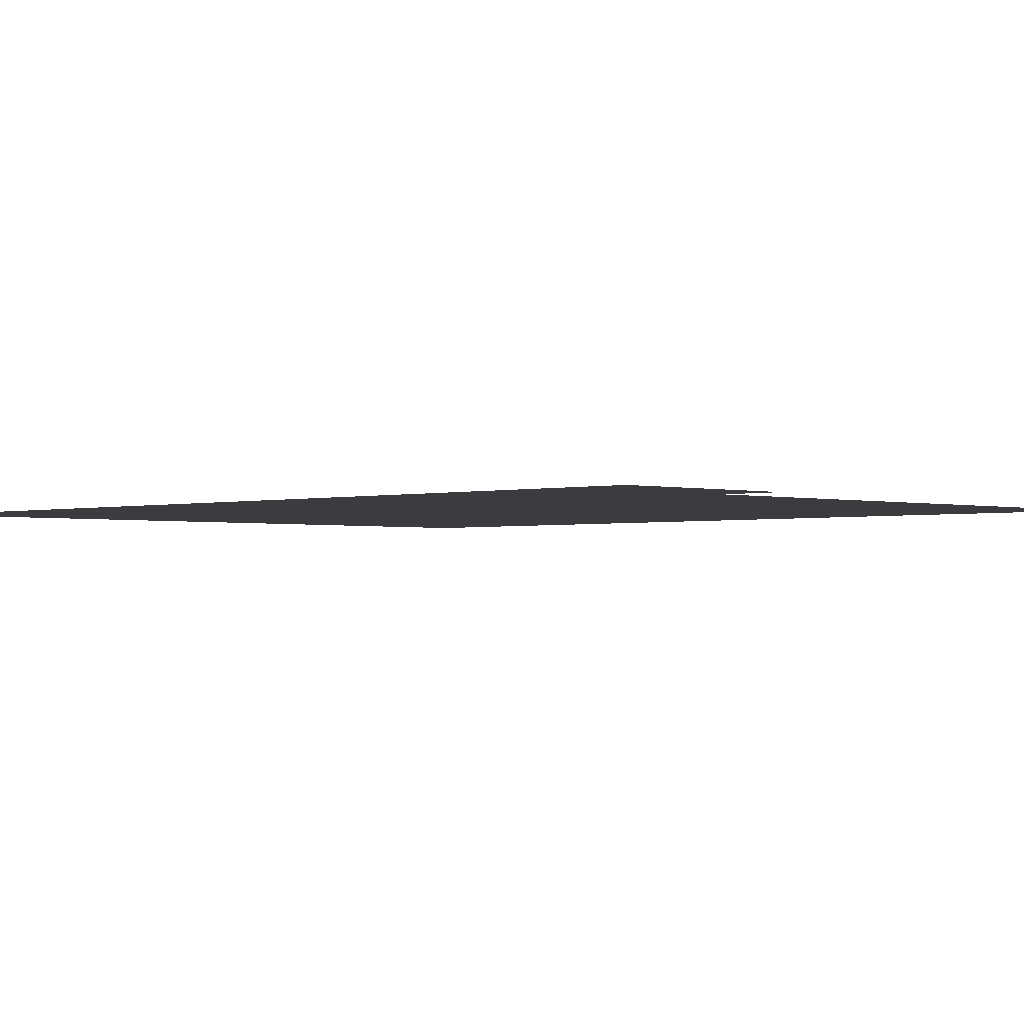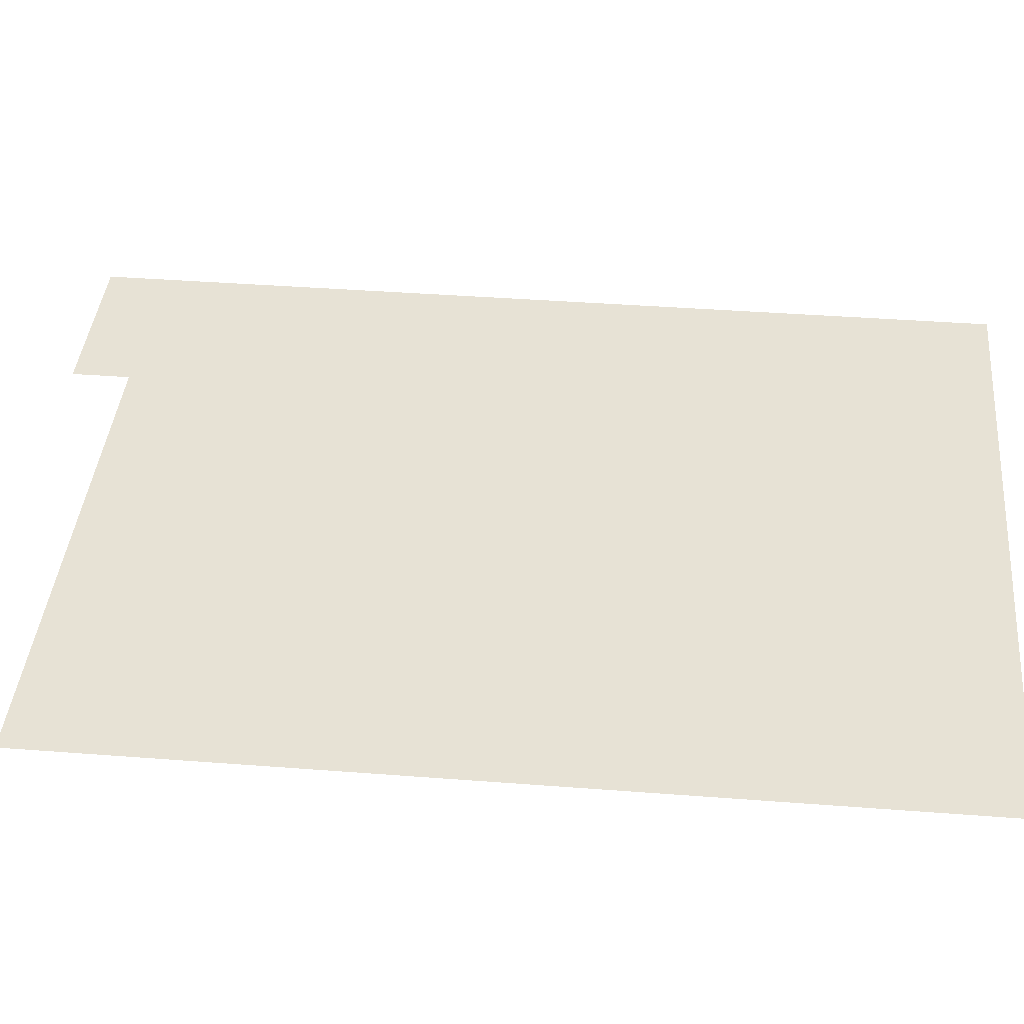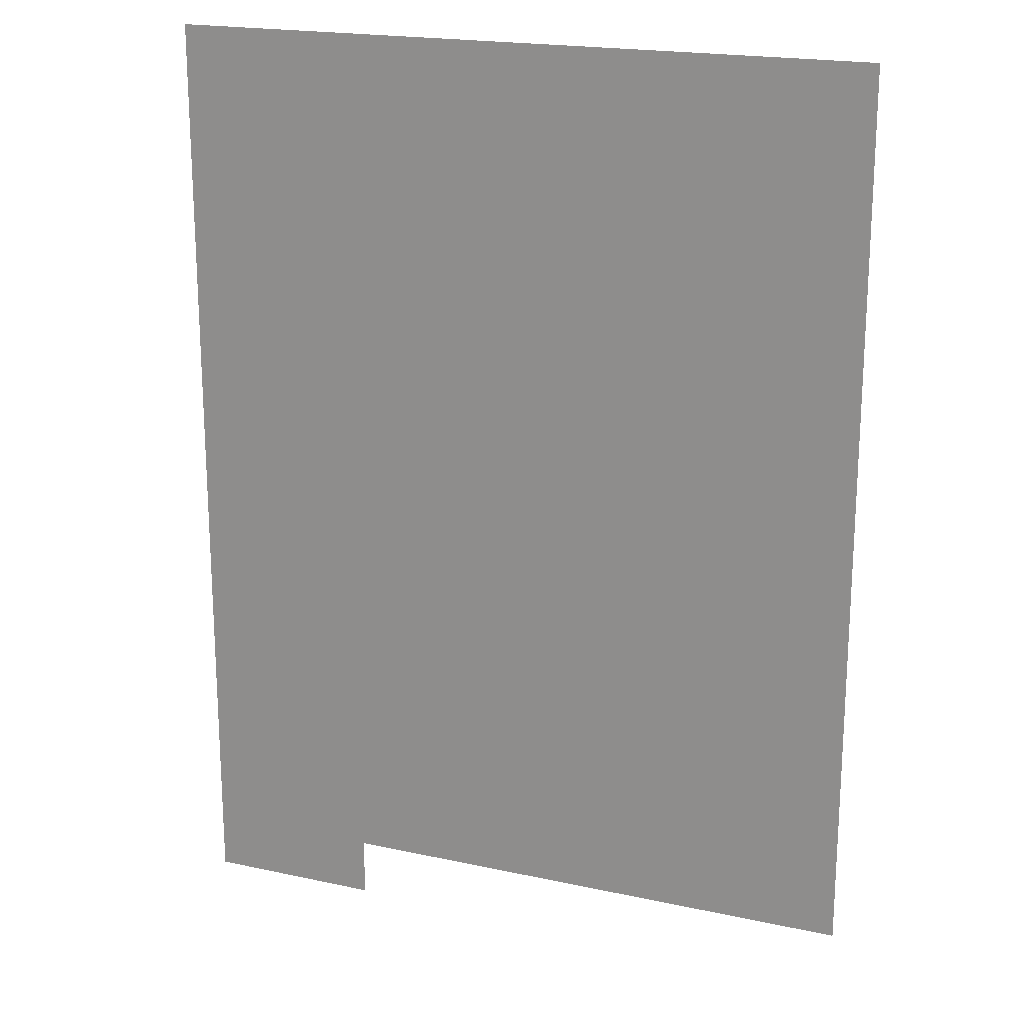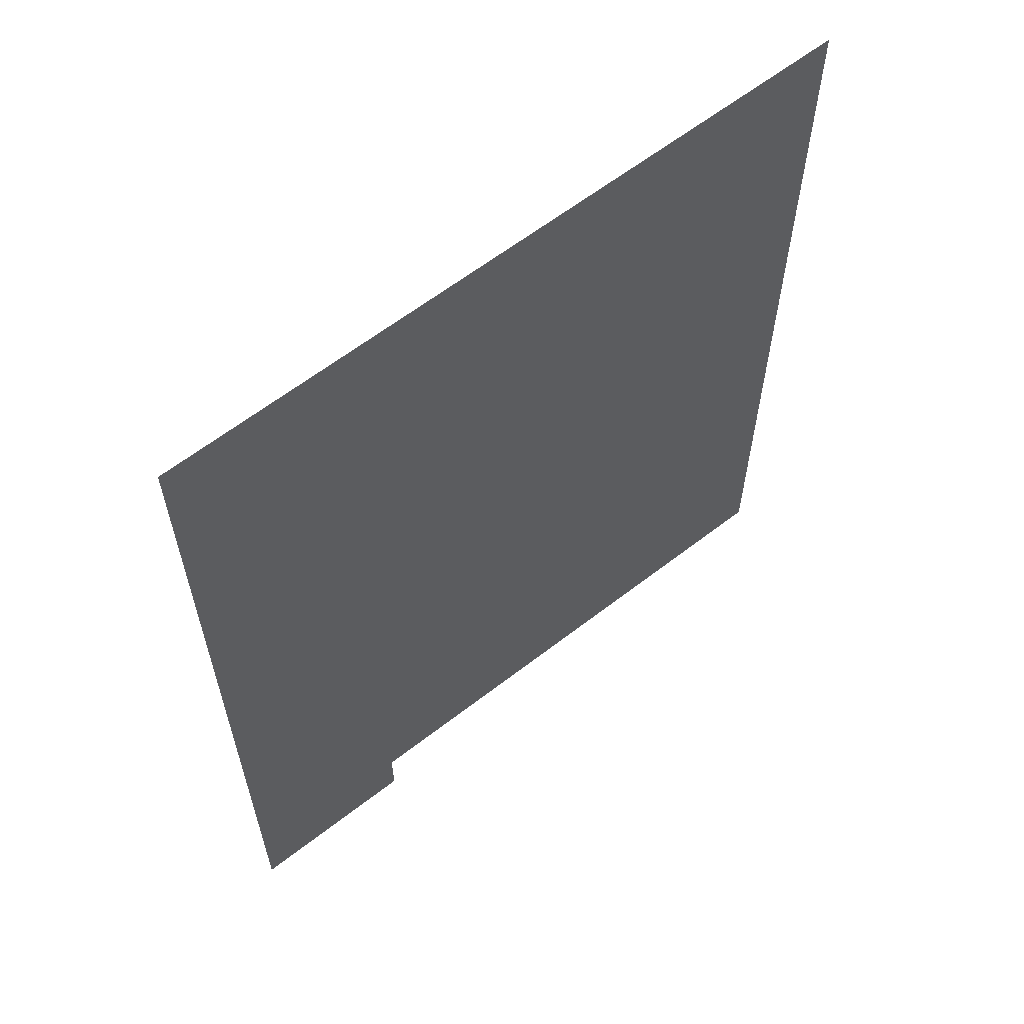
<metadata>
{"format":"obj","ext":"obj","renderer":"f3d","projection":"perspective","resolution":1024,"background":"white","views":[{"elev":-1.9,"azim":-44.8,"up":"+Z"},{"elev":40.2,"azim":95.4,"up":"+Z"},{"elev":19.6,"azim":22.1,"up":"+Y"},{"elev":62.1,"azim":-38.2,"up":"+Y"}]}
</metadata>
<code>
v -4 -1 0
v -5 -1 0
v -5 0 0
v -4 0 0
v -5 -1 0
v -6 -1 0
v -6 0 0
v -5 0 0
v -6 -1 0
v -7 -1 0
v -7 0 0
v -6 0 0
v -7 -1 0
v -8 -1 0
v -8 0 0
v -7 0 0
v -8 -1 0
v -9 -1 0
v -9 0 0
v -8 0 0
v -9 -1 0
v -10 -1 0
v -10 0 0
v -9 0 0
v -10 -1 0
v -11 -1 0
v -11 0 0
v -10 0 0
v -11 -1 0
v -12 -1 0
v -12 0 0
v -11 0 0
v -12 -1 0
v -13 -1 0
v -13 0 0
v -12 0 0
v -13 -1 0
v -14 -1 0
v -14 0 0
v -13 0 0
v -14 -1 0
v -15 -1 0
v -15 0 0
v -14 0 0
v -15 -1 0
v -16 -1 0
v -16 0 0
v -15 0 0
v -4 -2 0
v -5 -2 0
v -5 -1 0
v -4 -1 0
v -5 -2 0
v -6 -2 0
v -6 -1 0
v -5 -1 0
v -6 -2 0
v -7 -2 0
v -7 -1 0
v -6 -1 0
v -7 -2 0
v -8 -2 0
v -8 -1 0
v -7 -1 0
v -8 -2 0
v -9 -2 0
v -9 -1 0
v -8 -1 0
v -9 -2 0
v -10 -2 0
v -10 -1 0
v -9 -1 0
v -10 -2 0
v -11 -2 0
v -11 -1 0
v -10 -1 0
v -11 -2 0
v -12 -2 0
v -12 -1 0
v -11 -1 0
v -12 -2 0
v -13 -2 0
v -13 -1 0
v -12 -1 0
v -13 -2 0
v -14 -2 0
v -14 -1 0
v -13 -1 0
v -14 -2 0
v -15 -2 0
v -15 -1 0
v -14 -1 0
v -15 -2 0
v -16 -2 0
v -16 -1 0
v -15 -1 0
v -4 -3 0
v -5 -3 0
v -5 -2 0
v -4 -2 0
v -5 -3 0
v -6 -3 0
v -6 -2 0
v -5 -2 0
v -6 -3 0
v -7 -3 0
v -7 -2 0
v -6 -2 0
v -7 -3 0
v -8 -3 0
v -8 -2 0
v -7 -2 0
v -8 -3 0
v -9 -3 0
v -9 -2 0
v -8 -2 0
v -9 -3 0
v -10 -3 0
v -10 -2 0
v -9 -2 0
v -10 -3 0
v -11 -3 0
v -11 -2 0
v -10 -2 0
v -11 -3 0
v -12 -3 0
v -12 -2 0
v -11 -2 0
v -12 -3 0
v -13 -3 0
v -13 -2 0
v -12 -2 0
v -13 -3 0
v -14 -3 0
v -14 -2 0
v -13 -2 0
v -14 -3 0
v -15 -3 0
v -15 -2 0
v -14 -2 0
v -15 -3 0
v -16 -3 0
v -16 -2 0
v -15 -2 0
v -4 -4 0
v -5 -4 0
v -5 -3 0
v -4 -3 0
v -5 -4 0
v -6 -4 0
v -6 -3 0
v -5 -3 0
v -6 -4 0
v -7 -4 0
v -7 -3 0
v -6 -3 0
v -7 -4 0
v -8 -4 0
v -8 -3 0
v -7 -3 0
v -8 -4 0
v -9 -4 0
v -9 -3 0
v -8 -3 0
v -9 -4 0
v -10 -4 0
v -10 -3 0
v -9 -3 0
v -10 -4 0
v -11 -4 0
v -11 -3 0
v -10 -3 0
v -11 -4 0
v -12 -4 0
v -12 -3 0
v -11 -3 0
v -12 -4 0
v -13 -4 0
v -13 -3 0
v -12 -3 0
v -13 -4 0
v -14 -4 0
v -14 -3 0
v -13 -3 0
v -14 -4 0
v -15 -4 0
v -15 -3 0
v -14 -3 0
v -15 -4 0
v -16 -4 0
v -16 -3 0
v -15 -3 0
v -4 -5 0
v -5 -5 0
v -5 -4 0
v -4 -4 0
v -5 -5 0
v -6 -5 0
v -6 -4 0
v -5 -4 0
v -6 -5 0
v -7 -5 0
v -7 -4 0
v -6 -4 0
v -7 -5 0
v -8 -5 0
v -8 -4 0
v -7 -4 0
v -8 -5 0
v -9 -5 0
v -9 -4 0
v -8 -4 0
v -9 -5 0
v -10 -5 0
v -10 -4 0
v -9 -4 0
v -10 -5 0
v -11 -5 0
v -11 -4 0
v -10 -4 0
v -11 -5 0
v -12 -5 0
v -12 -4 0
v -11 -4 0
v -12 -5 0
v -13 -5 0
v -13 -4 0
v -12 -4 0
v -13 -5 0
v -14 -5 0
v -14 -4 0
v -13 -4 0
v -14 -5 0
v -15 -5 0
v -15 -4 0
v -14 -4 0
v -15 -5 0
v -16 -5 0
v -16 -4 0
v -15 -4 0
v -4 -6 0
v -5 -6 0
v -5 -5 0
v -4 -5 0
v -5 -6 0
v -6 -6 0
v -6 -5 0
v -5 -5 0
v -6 -6 0
v -7 -6 0
v -7 -5 0
v -6 -5 0
v -7 -6 0
v -8 -6 0
v -8 -5 0
v -7 -5 0
v -8 -6 0
v -9 -6 0
v -9 -5 0
v -8 -5 0
v -9 -6 0
v -10 -6 0
v -10 -5 0
v -9 -5 0
v -10 -6 0
v -11 -6 0
v -11 -5 0
v -10 -5 0
v -11 -6 0
v -12 -6 0
v -12 -5 0
v -11 -5 0
v -12 -6 0
v -13 -6 0
v -13 -5 0
v -12 -5 0
v -13 -6 0
v -14 -6 0
v -14 -5 0
v -13 -5 0
v -14 -6 0
v -15 -6 0
v -15 -5 0
v -14 -5 0
v -15 -6 0
v -16 -6 0
v -16 -5 0
v -15 -5 0
v -4 -7 0
v -5 -7 0
v -5 -6 0
v -4 -6 0
v -5 -7 0
v -6 -7 0
v -6 -6 0
v -5 -6 0
v -6 -7 0
v -7 -7 0
v -7 -6 0
v -6 -6 0
v -7 -7 0
v -8 -7 0
v -8 -6 0
v -7 -6 0
v -8 -7 0
v -9 -7 0
v -9 -6 0
v -8 -6 0
v -9 -7 0
v -10 -7 0
v -10 -6 0
v -9 -6 0
v -10 -7 0
v -11 -7 0
v -11 -6 0
v -10 -6 0
v -11 -7 0
v -12 -7 0
v -12 -6 0
v -11 -6 0
v -12 -7 0
v -13 -7 0
v -13 -6 0
v -12 -6 0
v -13 -7 0
v -14 -7 0
v -14 -6 0
v -13 -6 0
v -14 -7 0
v -15 -7 0
v -15 -6 0
v -14 -6 0
v -15 -7 0
v -16 -7 0
v -16 -6 0
v -15 -6 0
v -4 -8 0
v -5 -8 0
v -5 -7 0
v -4 -7 0
v -5 -8 0
v -6 -8 0
v -6 -7 0
v -5 -7 0
v -6 -8 0
v -7 -8 0
v -7 -7 0
v -6 -7 0
v -7 -8 0
v -8 -8 0
v -8 -7 0
v -7 -7 0
v -8 -8 0
v -9 -8 0
v -9 -7 0
v -8 -7 0
v -9 -8 0
v -10 -8 0
v -10 -7 0
v -9 -7 0
v -10 -8 0
v -11 -8 0
v -11 -7 0
v -10 -7 0
v -11 -8 0
v -12 -8 0
v -12 -7 0
v -11 -7 0
v -12 -8 0
v -13 -8 0
v -13 -7 0
v -12 -7 0
v -13 -8 0
v -14 -8 0
v -14 -7 0
v -13 -7 0
v -14 -8 0
v -15 -8 0
v -15 -7 0
v -14 -7 0
v -15 -8 0
v -16 -8 0
v -16 -7 0
v -15 -7 0
v -4 -9 0
v -5 -9 0
v -5 -8 0
v -4 -8 0
v -5 -9 0
v -6 -9 0
v -6 -8 0
v -5 -8 0
v -6 -9 0
v -7 -9 0
v -7 -8 0
v -6 -8 0
v -7 -9 0
v -8 -9 0
v -8 -8 0
v -7 -8 0
v -8 -9 0
v -9 -9 0
v -9 -8 0
v -8 -8 0
v -9 -9 0
v -10 -9 0
v -10 -8 0
v -9 -8 0
v -10 -9 0
v -11 -9 0
v -11 -8 0
v -10 -8 0
v -11 -9 0
v -12 -9 0
v -12 -8 0
v -11 -8 0
v -12 -9 0
v -13 -9 0
v -13 -8 0
v -12 -8 0
v -13 -9 0
v -14 -9 0
v -14 -8 0
v -13 -8 0
v -14 -9 0
v -15 -9 0
v -15 -8 0
v -14 -8 0
v -15 -9 0
v -16 -9 0
v -16 -8 0
v -15 -8 0
v -4 -10 0
v -5 -10 0
v -5 -9 0
v -4 -9 0
v -5 -10 0
v -6 -10 0
v -6 -9 0
v -5 -9 0
v -6 -10 0
v -7 -10 0
v -7 -9 0
v -6 -9 0
v -7 -10 0
v -8 -10 0
v -8 -9 0
v -7 -9 0
v -8 -10 0
v -9 -10 0
v -9 -9 0
v -8 -9 0
v -9 -10 0
v -10 -10 0
v -10 -9 0
v -9 -9 0
v -10 -10 0
v -11 -10 0
v -11 -9 0
v -10 -9 0
v -11 -10 0
v -12 -10 0
v -12 -9 0
v -11 -9 0
v -12 -10 0
v -13 -10 0
v -13 -9 0
v -12 -9 0
v -13 -10 0
v -14 -10 0
v -14 -9 0
v -13 -9 0
v -14 -10 0
v -15 -10 0
v -15 -9 0
v -14 -9 0
v -15 -10 0
v -16 -10 0
v -16 -9 0
v -15 -9 0
v -4 -11 0
v -5 -11 0
v -5 -10 0
v -4 -10 0
v -5 -11 0
v -6 -11 0
v -6 -10 0
v -5 -10 0
v -6 -11 0
v -7 -11 0
v -7 -10 0
v -6 -10 0
v -7 -11 0
v -8 -11 0
v -8 -10 0
v -7 -10 0
v -8 -11 0
v -9 -11 0
v -9 -10 0
v -8 -10 0
v -9 -11 0
v -10 -11 0
v -10 -10 0
v -9 -10 0
v -10 -11 0
v -11 -11 0
v -11 -10 0
v -10 -10 0
v -11 -11 0
v -12 -11 0
v -12 -10 0
v -11 -10 0
v -12 -11 0
v -13 -11 0
v -13 -10 0
v -12 -10 0
v -13 -11 0
v -14 -11 0
v -14 -10 0
v -13 -10 0
v -14 -11 0
v -15 -11 0
v -15 -10 0
v -14 -10 0
v -15 -11 0
v -16 -11 0
v -16 -10 0
v -15 -10 0
v -4 -12 0
v -5 -12 0
v -5 -11 0
v -4 -11 0
v -5 -12 0
v -6 -12 0
v -6 -11 0
v -5 -11 0
v -6 -12 0
v -7 -12 0
v -7 -11 0
v -6 -11 0
v -7 -12 0
v -8 -12 0
v -8 -11 0
v -7 -11 0
v -8 -12 0
v -9 -12 0
v -9 -11 0
v -8 -11 0
v -9 -12 0
v -10 -12 0
v -10 -11 0
v -9 -11 0
v -10 -12 0
v -11 -12 0
v -11 -11 0
v -10 -11 0
v -11 -12 0
v -12 -12 0
v -12 -11 0
v -11 -11 0
v -12 -12 0
v -13 -12 0
v -13 -11 0
v -12 -11 0
v -13 -12 0
v -14 -12 0
v -14 -11 0
v -13 -11 0
v -14 -12 0
v -15 -12 0
v -15 -11 0
v -14 -11 0
v -15 -12 0
v -16 -12 0
v -16 -11 0
v -15 -11 0
v -4 -13 0
v -5 -13 0
v -5 -12 0
v -4 -12 0
v -5 -13 0
v -6 -13 0
v -6 -12 0
v -5 -12 0
v -6 -13 0
v -7 -13 0
v -7 -12 0
v -6 -12 0
v -7 -13 0
v -8 -13 0
v -8 -12 0
v -7 -12 0
v -8 -13 0
v -9 -13 0
v -9 -12 0
v -8 -12 0
v -9 -13 0
v -10 -13 0
v -10 -12 0
v -9 -12 0
v -10 -13 0
v -11 -13 0
v -11 -12 0
v -10 -12 0
v -11 -13 0
v -12 -13 0
v -12 -12 0
v -11 -12 0
v -12 -13 0
v -13 -13 0
v -13 -12 0
v -12 -12 0
v -13 -13 0
v -14 -13 0
v -14 -12 0
v -13 -12 0
v -14 -13 0
v -15 -13 0
v -15 -12 0
v -14 -12 0
v -15 -13 0
v -16 -13 0
v -16 -12 0
v -15 -12 0
v -4 -14 0
v -5 -14 0
v -5 -13 0
v -4 -13 0
v -5 -14 0
v -6 -14 0
v -6 -13 0
v -5 -13 0
v -6 -14 0
v -7 -14 0
v -7 -13 0
v -6 -13 0
v -7 -14 0
v -8 -14 0
v -8 -13 0
v -7 -13 0
v -8 -14 0
v -9 -14 0
v -9 -13 0
v -8 -13 0
v -9 -14 0
v -10 -14 0
v -10 -13 0
v -9 -13 0
v -10 -14 0
v -11 -14 0
v -11 -13 0
v -10 -13 0
v -11 -14 0
v -12 -14 0
v -12 -13 0
v -11 -13 0
v -12 -14 0
v -13 -14 0
v -13 -13 0
v -12 -13 0
v -13 -14 0
v -14 -14 0
v -14 -13 0
v -13 -13 0
v -14 -14 0
v -15 -14 0
v -15 -13 0
v -14 -13 0
v -15 -14 0
v -16 -14 0
v -16 -13 0
v -15 -13 0
v -4 -15 0
v -5 -15 0
v -5 -14 0
v -4 -14 0
v -5 -15 0
v -6 -15 0
v -6 -14 0
v -5 -14 0
v -6 -15 0
v -7 -15 0
v -7 -14 0
v -6 -14 0
v -7 -15 0
v -8 -15 0
v -8 -14 0
v -7 -14 0
v -8 -15 0
v -9 -15 0
v -9 -14 0
v -8 -14 0
v -9 -15 0
v -10 -15 0
v -10 -14 0
v -9 -14 0
v -10 -15 0
v -11 -15 0
v -11 -14 0
v -10 -14 0
v -11 -15 0
v -12 -15 0
v -12 -14 0
v -11 -14 0
v -12 -15 0
v -13 -15 0
v -13 -14 0
v -12 -14 0
v -13 -15 0
v -14 -15 0
v -14 -14 0
v -13 -14 0
v -14 -15 0
v -15 -15 0
v -15 -14 0
v -14 -14 0
v -15 -15 0
v -16 -15 0
v -16 -14 0
v -15 -14 0
v -13 -16 0
v -14 -16 0
v -14 -15 0
v -13 -15 0
v -14 -16 0
v -15 -16 0
v -15 -15 0
v -14 -15 0
v -15 -16 0
v -16 -16 0
v -16 -15 0
v -15 -15 0
g dungeon_mesh_0004
f 1 2 3 4
f 5 6 7 8
f 9 10 11 12
f 13 14 15 16
f 17 18 19 20
f 21 22 23 24
f 25 26 27 28
f 29 30 31 32
f 33 34 35 36
f 37 38 39 40
f 41 42 43 44
f 45 46 47 48
f 49 50 51 52
f 53 54 55 56
f 57 58 59 60
f 61 62 63 64
f 65 66 67 68
f 69 70 71 72
f 73 74 75 76
f 77 78 79 80
f 81 82 83 84
f 85 86 87 88
f 89 90 91 92
f 93 94 95 96
f 97 98 99 100
f 101 102 103 104
f 105 106 107 108
f 109 110 111 112
f 113 114 115 116
f 117 118 119 120
f 121 122 123 124
f 125 126 127 128
f 129 130 131 132
f 133 134 135 136
f 137 138 139 140
f 141 142 143 144
f 145 146 147 148
f 149 150 151 152
f 153 154 155 156
f 157 158 159 160
f 161 162 163 164
f 165 166 167 168
f 169 170 171 172
f 173 174 175 176
f 177 178 179 180
f 181 182 183 184
f 185 186 187 188
f 189 190 191 192
f 193 194 195 196
f 197 198 199 200
f 201 202 203 204
f 205 206 207 208
f 209 210 211 212
f 213 214 215 216
f 217 218 219 220
f 221 222 223 224
f 225 226 227 228
f 229 230 231 232
f 233 234 235 236
f 237 238 239 240
f 241 242 243 244
f 245 246 247 248
f 249 250 251 252
f 253 254 255 256
f 257 258 259 260
f 261 262 263 264
f 265 266 267 268
f 269 270 271 272
f 273 274 275 276
f 277 278 279 280
f 281 282 283 284
f 285 286 287 288
f 289 290 291 292
f 293 294 295 296
f 297 298 299 300
f 301 302 303 304
f 305 306 307 308
f 309 310 311 312
f 313 314 315 316
f 317 318 319 320
f 321 322 323 324
f 325 326 327 328
f 329 330 331 332
f 333 334 335 336
f 337 338 339 340
f 341 342 343 344
f 345 346 347 348
f 349 350 351 352
f 353 354 355 356
f 357 358 359 360
f 361 362 363 364
f 365 366 367 368
f 369 370 371 372
f 373 374 375 376
f 377 378 379 380
f 381 382 383 384
f 385 386 387 388
f 389 390 391 392
f 393 394 395 396
f 397 398 399 400
f 401 402 403 404
f 405 406 407 408
f 409 410 411 412
f 413 414 415 416
f 417 418 419 420
f 421 422 423 424
f 425 426 427 428
f 429 430 431 432
f 433 434 435 436
f 437 438 439 440
f 441 442 443 444
f 445 446 447 448
f 449 450 451 452
f 453 454 455 456
f 457 458 459 460
f 461 462 463 464
f 465 466 467 468
f 469 470 471 472
f 473 474 475 476
f 477 478 479 480
f 481 482 483 484
f 485 486 487 488
f 489 490 491 492
f 493 494 495 496
f 497 498 499 500
f 501 502 503 504
f 505 506 507 508
f 509 510 511 512
f 513 514 515 516
f 517 518 519 520
f 521 522 523 524
f 525 526 527 528
f 529 530 531 532
f 533 534 535 536
f 537 538 539 540
f 541 542 543 544
f 545 546 547 548
f 549 550 551 552
f 553 554 555 556
f 557 558 559 560
f 561 562 563 564
f 565 566 567 568
f 569 570 571 572
f 573 574 575 576
f 577 578 579 580
f 581 582 583 584
f 585 586 587 588
f 589 590 591 592
f 593 594 595 596
f 597 598 599 600
f 601 602 603 604
f 605 606 607 608
f 609 610 611 612
f 613 614 615 616
f 617 618 619 620
f 621 622 623 624
f 625 626 627 628
f 629 630 631 632
f 633 634 635 636
f 637 638 639 640
f 641 642 643 644
f 645 646 647 648
f 649 650 651 652
f 653 654 655 656
f 657 658 659 660
f 661 662 663 664
f 665 666 667 668
f 669 670 671 672
f 673 674 675 676
f 677 678 679 680
f 681 682 683 684
f 685 686 687 688
f 689 690 691 692
f 693 694 695 696
f 697 698 699 700
f 701 702 703 704
f 705 706 707 708
f 709 710 711 712
f 713 714 715 716
f 717 718 719 720
f 721 722 723 724
f 725 726 727 728
f 729 730 731 732

</code>
